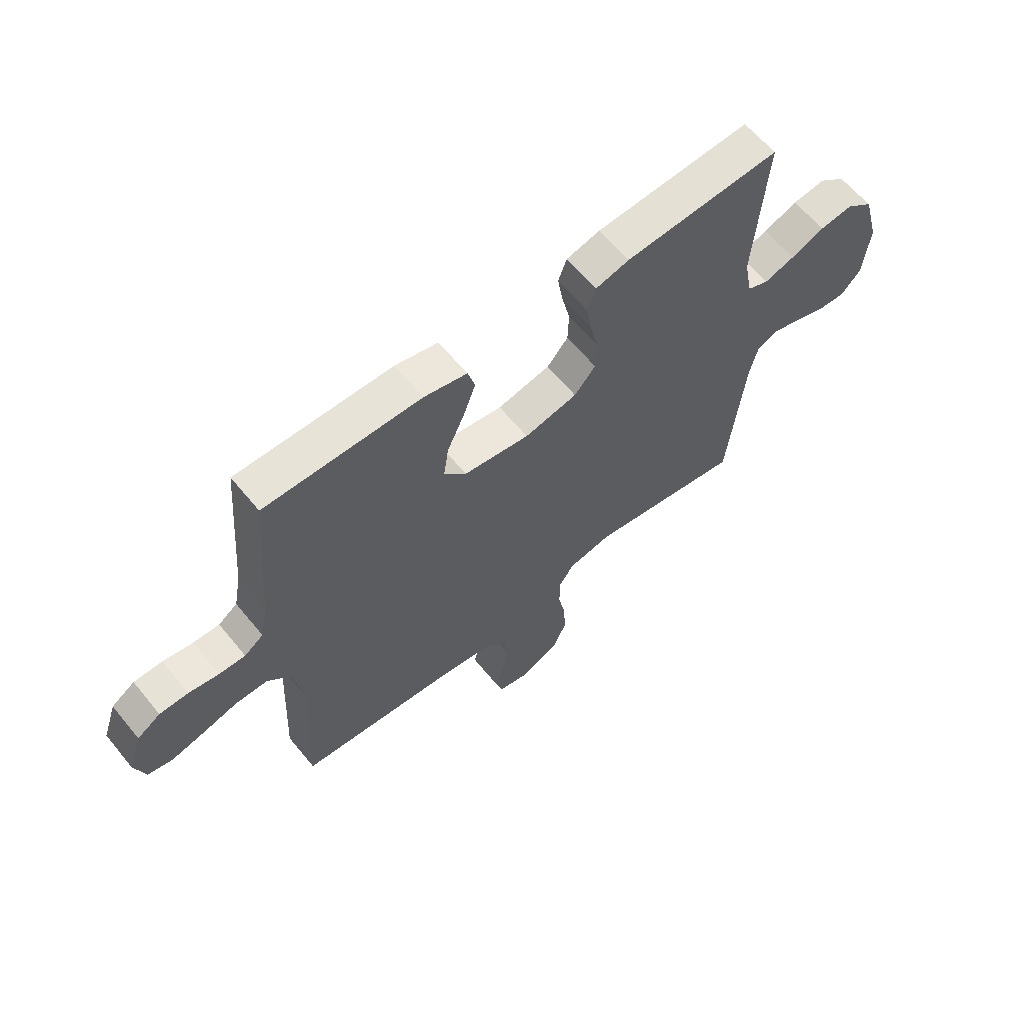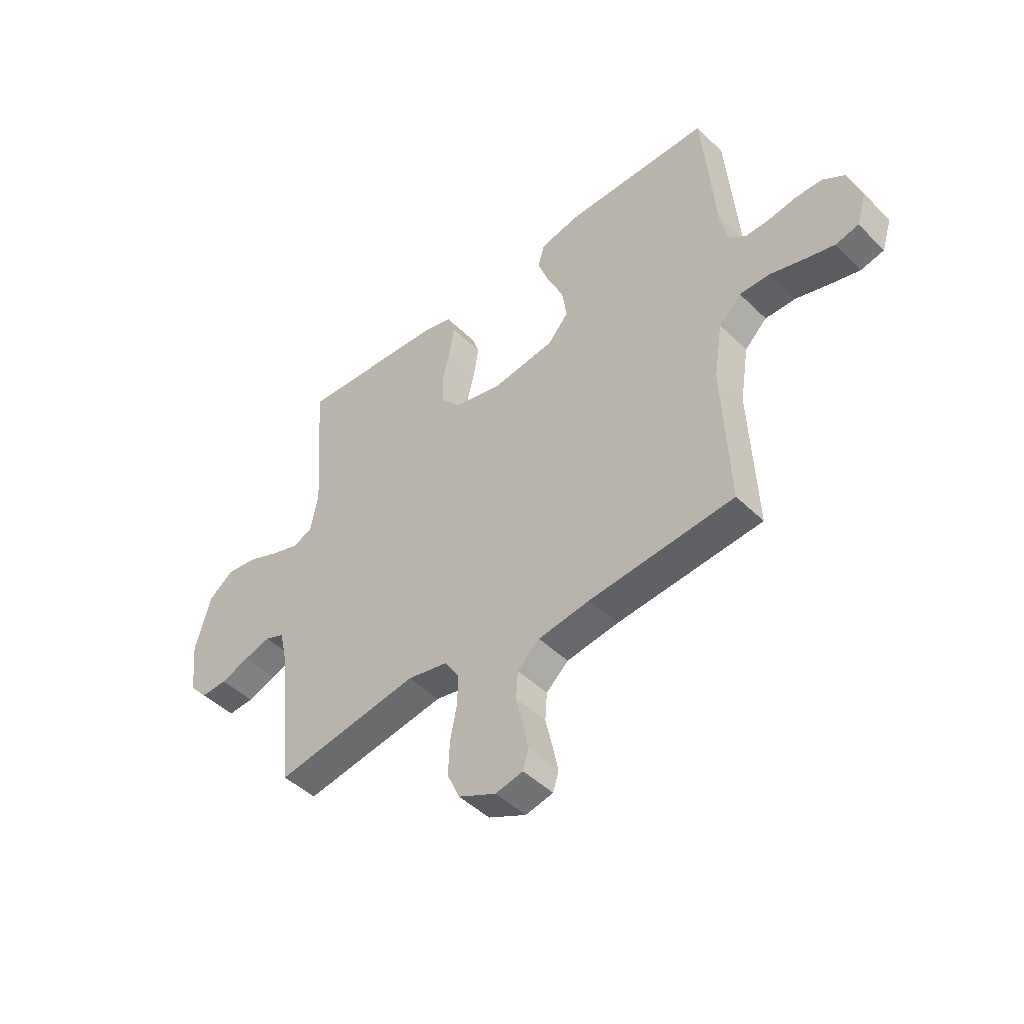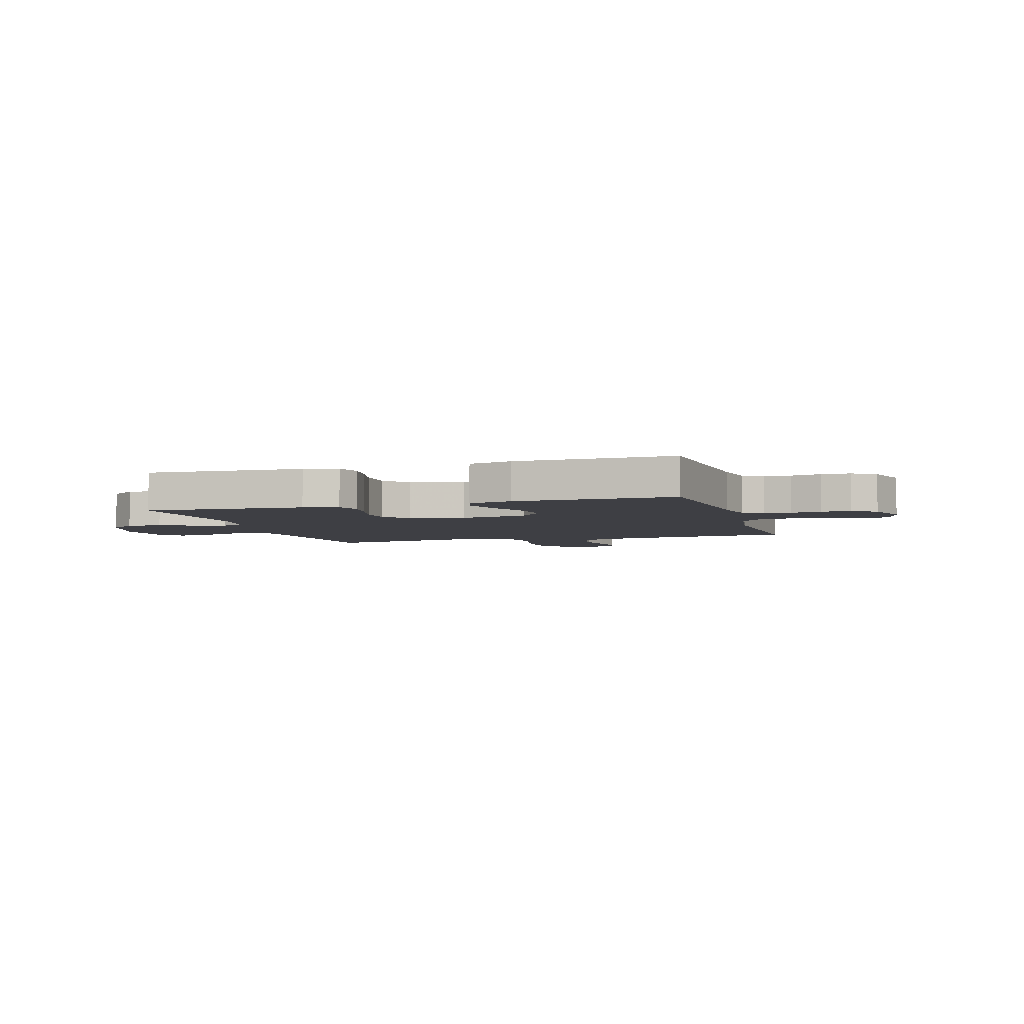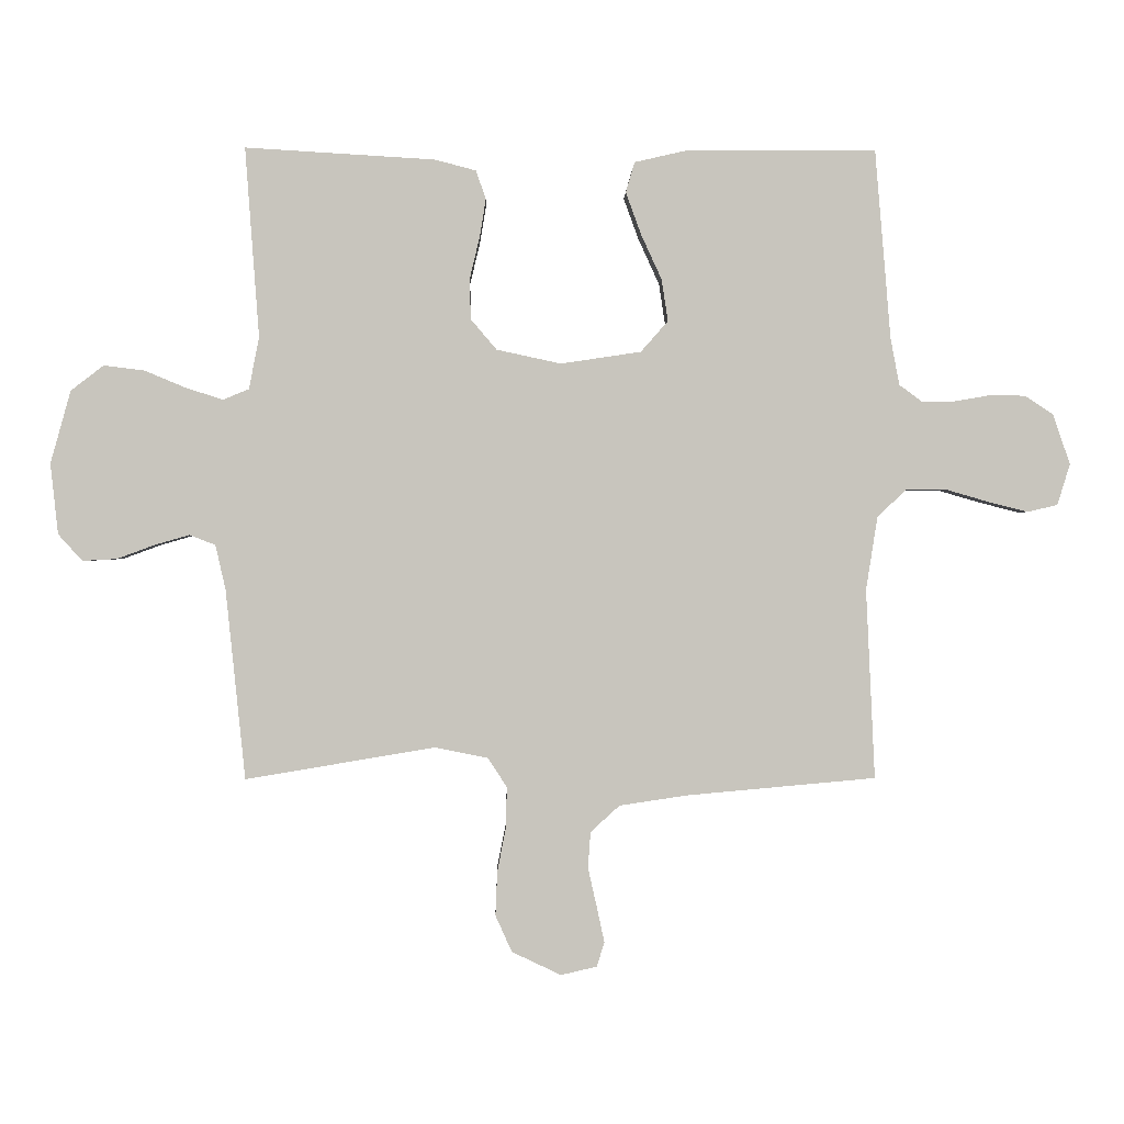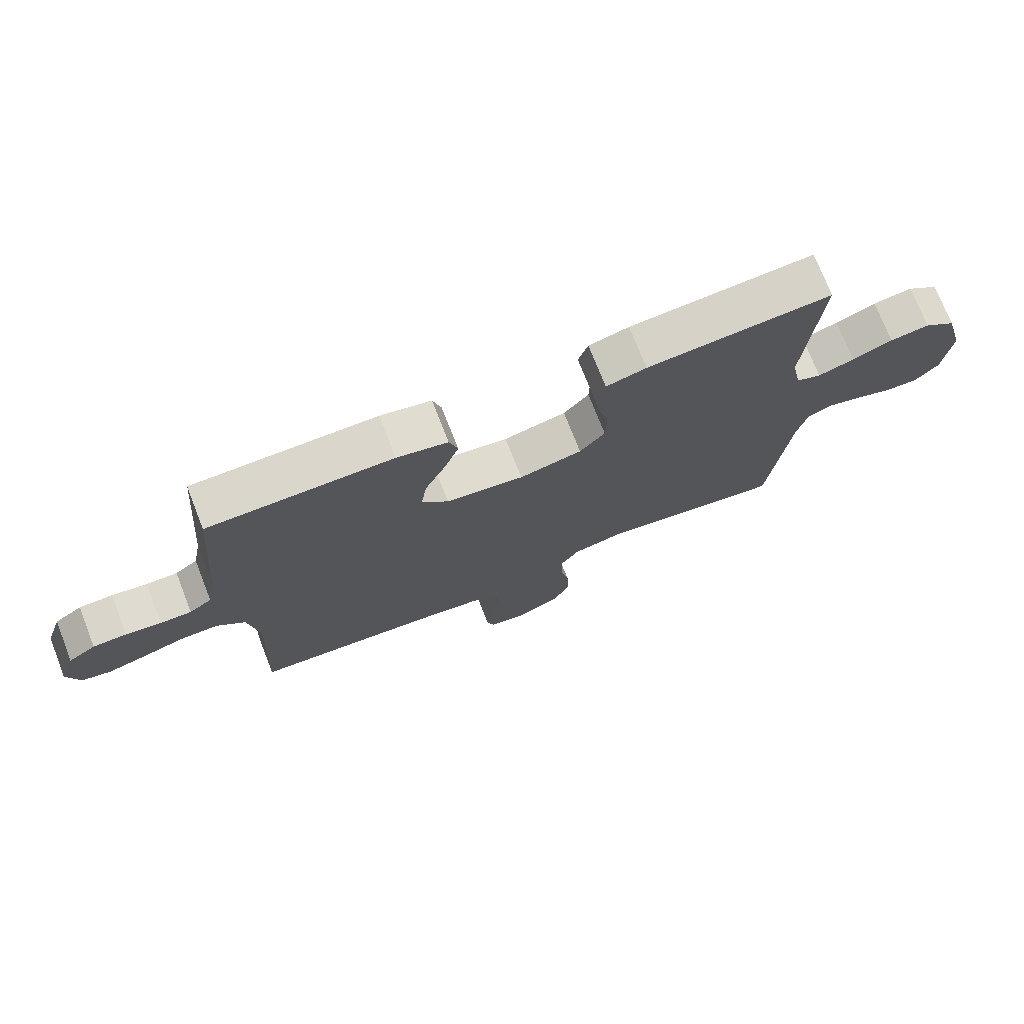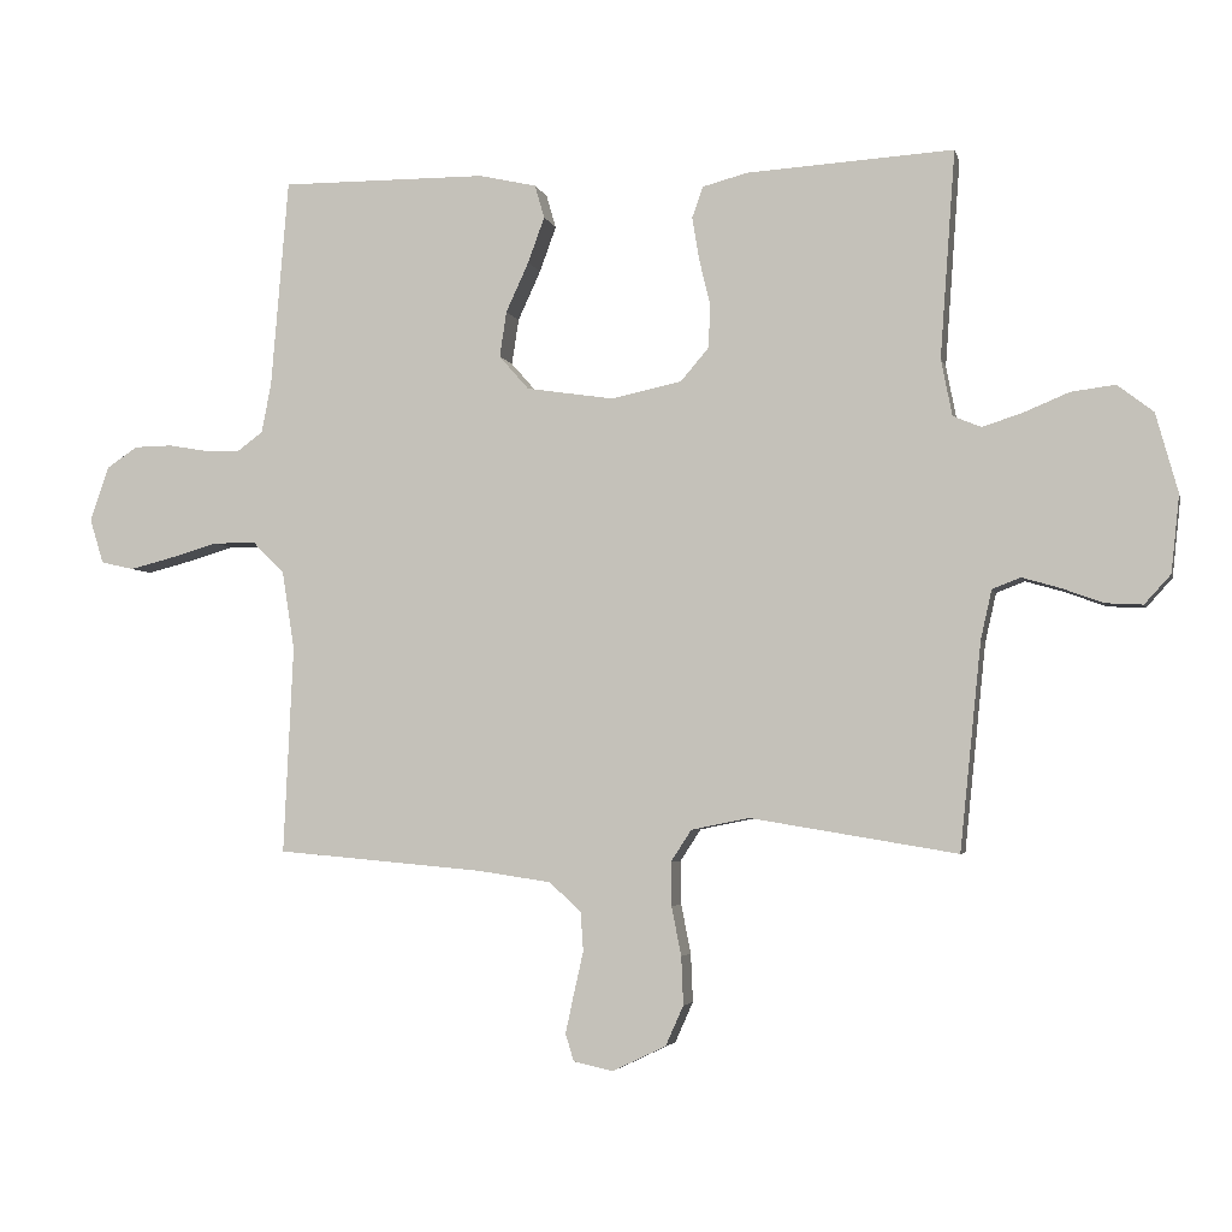
<metadata>
{"format":"obj","ext":"obj","renderer":"f3d","projection":"perspective","resolution":1024,"background":"white","views":[{"elev":62.3,"azim":140.7,"up":"+Z"},{"elev":-46.4,"azim":42.2,"up":"+Z"},{"elev":-4.5,"azim":16.9,"up":"+Y"},{"elev":0.2,"azim":-1.3,"up":"+Z"},{"elev":74.0,"azim":158.6,"up":"+Z"},{"elev":-3.9,"azim":-167.2,"up":"+Z"}]}
</metadata>
<code>
v -0.5 0.07 0.5
v -0.2 0.07 0.482
v -0.135 0.07 0.465
v -0.119 0.07 0.42
v -0.129 0.07 0.359
v -0.145 0.07 0.292
v -0.143 0.07 0.229
v -0.102 0.07 0.181
v 0 0.07 0.159
v 0.127 0.07 0.178
v 0.17 0.07 0.227
v 0.16 0.07 0.293
v 0.127 0.07 0.365
v 0.103 0.07 0.431
v 0.117 0.07 0.479
v 0.2 0.07 0.498
v 0.5 0.07 0.5
v 0.525 0.07 0.2
v 0.539 0.07 0.126
v 0.576 0.07 0.099
v 0.627 0.07 0.1
v 0.685 0.07 0.11
v 0.74 0.07 0.109
v 0.785 0.07 0.079
v 0.812 0.07 0
v 0.792 0.07 -0.065
v 0.744 0.07 -0.076
v 0.681 0.07 -0.06
v 0.612 0.07 -0.04
v 0.55 0.07 -0.04
v 0.504 0.07 -0.085
v 0.486 0.07 -0.2
v 0.5 0.07 -0.5
v 0.2 0.07 -0.527
v 0.093 0.07 -0.543
v 0.047 0.07 -0.585
v 0.043 0.07 -0.642
v 0.057 0.07 -0.704
v 0.069 0.07 -0.76
v 0.057 0.07 -0.799
v 0 0.07 -0.812
v -0.078 0.07 -0.775
v -0.104 0.07 -0.717
v -0.101 0.07 -0.647
v -0.087 0.07 -0.576
v -0.086 0.07 -0.513
v -0.116 0.07 -0.467
v -0.2 0.07 -0.45
v -0.5 0.07 -0.5
v -0.531 0.07 -0.2
v -0.547 0.07 -0.129
v -0.588 0.07 -0.113
v -0.643 0.07 -0.129
v -0.703 0.07 -0.151
v -0.757 0.07 -0.154
v -0.795 0.07 -0.112
v -0.807 0.07 0
v -0.775 0.07 0.115
v -0.723 0.07 0.155
v -0.659 0.07 0.147
v -0.594 0.07 0.12
v -0.535 0.07 0.101
v -0.494 0.07 0.118
v -0.478 0.07 0.2
v -0.5 0 0.5
v -0.2 0 0.482
v -0.135 0 0.465
v -0.119 0 0.42
v -0.129 0 0.359
v -0.145 0 0.292
v -0.143 0 0.229
v -0.102 0 0.181
v 0 0 0.159
v 0.127 0 0.178
v 0.17 0 0.227
v 0.16 0 0.293
v 0.127 0 0.365
v 0.103 0 0.431
v 0.117 0 0.479
v 0.2 0 0.498
v 0.5 0 0.5
v 0.525 0 0.2
v 0.539 0 0.126
v 0.576 0 0.099
v 0.627 0 0.1
v 0.685 0 0.11
v 0.74 0 0.109
v 0.785 0 0.079
v 0.812 0 0
v 0.792 0 -0.065
v 0.744 0 -0.076
v 0.681 0 -0.06
v 0.612 0 -0.04
v 0.55 0 -0.04
v 0.504 0 -0.085
v 0.486 0 -0.2
v 0.5 0 -0.5
v 0.2 0 -0.527
v 0.093 0 -0.543
v 0.047 0 -0.585
v 0.043 0 -0.642
v 0.057 0 -0.704
v 0.069 0 -0.76
v 0.057 0 -0.799
v 0 0 -0.812
v -0.078 0 -0.775
v -0.104 0 -0.717
v -0.101 0 -0.647
v -0.087 0 -0.576
v -0.086 0 -0.513
v -0.116 0 -0.467
v -0.2 0 -0.45
v -0.5 0 -0.5
v -0.531 0 -0.2
v -0.547 0 -0.129
v -0.588 0 -0.113
v -0.643 0 -0.129
v -0.703 0 -0.151
v -0.757 0 -0.154
v -0.795 0 -0.112
v -0.807 0 0
v -0.775 0 0.115
v -0.723 0 0.155
v -0.659 0 0.147
v -0.594 0 0.12
v -0.535 0 0.101
v -0.494 0 0.118
v -0.478 0 0.2
f 59 60 61
f 58 59 61
f 57 58 61
f 56 57 61
f 55 56 61
f 54 55 61
f 53 54 61
f 52 53 61 62
f 51 52 62 63
f 48 49 50
f 50 51 63
f 48 50 63
f 47 48 63
f 43 44 45
f 42 43 45
f 41 42 45
f 40 41 45
f 39 40 45
f 38 39 45
f 37 38 45
f 36 37 45 46
f 47 63 64
f 46 47 64
f 36 46 64
f 35 36 64
f 27 28 29
f 26 27 29
f 25 26 29
f 24 25 29
f 23 24 29
f 22 23 29
f 21 22 29
f 20 21 29 30
f 19 20 30 31
f 16 17 18
f 15 16 18
f 14 15 18
f 13 14 18
f 12 13 18
f 18 19 31
f 12 18 31
f 11 12 31
f 4 5 6
f 3 4 6
f 2 3 6
f 1 2 6
f 64 1 6
f 64 6 7
f 64 7 8
f 35 64 8
f 34 35 8
f 34 8 9
f 33 34 9
f 32 33 9
f 10 11 31 32
f 9 10 32
f 125 124 123
f 125 123 122
f 125 122 121
f 125 121 120
f 125 120 119
f 125 119 118
f 125 118 117
f 126 125 117 116
f 127 126 116 115
f 114 113 112
f 127 115 114
f 127 114 112
f 127 112 111
f 109 108 107
f 109 107 106
f 109 106 105
f 109 105 104
f 109 104 103
f 109 103 102
f 109 102 101
f 110 109 101 100
f 128 127 111
f 128 111 110
f 128 110 100
f 128 100 99
f 93 92 91
f 93 91 90
f 93 90 89
f 93 89 88
f 93 88 87
f 93 87 86
f 93 86 85
f 94 93 85 84
f 95 94 84 83
f 82 81 80
f 82 80 79
f 82 79 78
f 82 78 77
f 82 77 76
f 95 83 82
f 95 82 76
f 95 76 75
f 70 69 68
f 70 68 67
f 70 67 66
f 70 66 65
f 70 65 128
f 71 70 128
f 72 71 128
f 72 128 99
f 72 99 98
f 73 72 98
f 73 98 97
f 73 97 96
f 96 95 75 74
f 96 74 73
f 1 65 66 2
f 2 66 67 3
f 3 67 68 4
f 4 68 69 5
f 5 69 70 6
f 6 70 71 7
f 7 71 72 8
f 8 72 73 9
f 9 73 74 10
f 10 74 75 11
f 11 75 76 12
f 12 76 77 13
f 13 77 78 14
f 14 78 79 15
f 15 79 80 16
f 16 80 81 17
f 17 81 82 18
f 18 82 83 19
f 19 83 84 20
f 20 84 85 21
f 21 85 86 22
f 22 86 87 23
f 23 87 88 24
f 24 88 89 25
f 25 89 90 26
f 26 90 91 27
f 27 91 92 28
f 28 92 93 29
f 29 93 94 30
f 30 94 95 31
f 31 95 96 32
f 32 96 97 33
f 33 97 98 34
f 34 98 99 35
f 35 99 100 36
f 36 100 101 37
f 37 101 102 38
f 38 102 103 39
f 39 103 104 40
f 40 104 105 41
f 41 105 106 42
f 42 106 107 43
f 43 107 108 44
f 44 108 109 45
f 45 109 110 46
f 46 110 111 47
f 47 111 112 48
f 48 112 113 49
f 49 113 114 50
f 50 114 115 51
f 51 115 116 52
f 52 116 117 53
f 53 117 118 54
f 54 118 119 55
f 55 119 120 56
f 56 120 121 57
f 57 121 122 58
f 58 122 123 59
f 59 123 124 60
f 60 124 125 61
f 61 125 126 62
f 62 126 127 63
f 63 127 128 64
f 64 128 65 1

</code>
